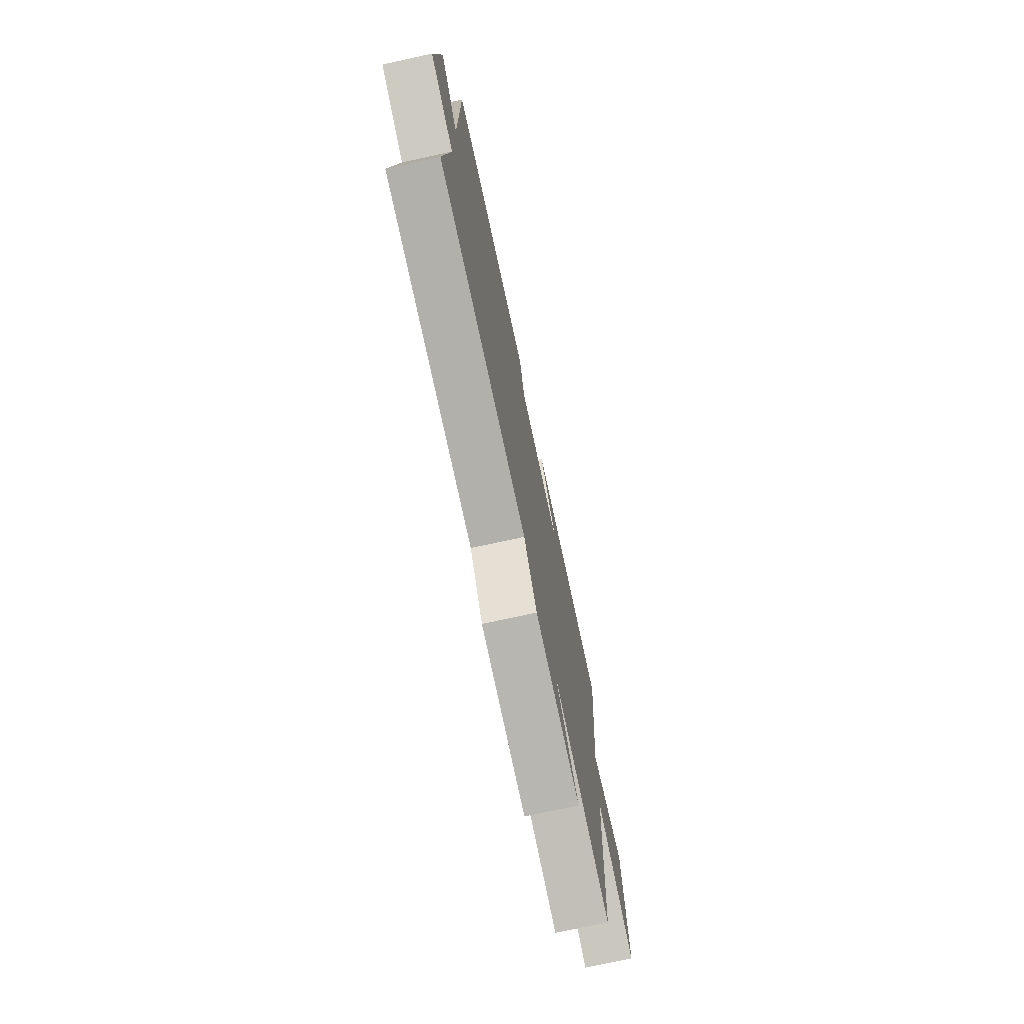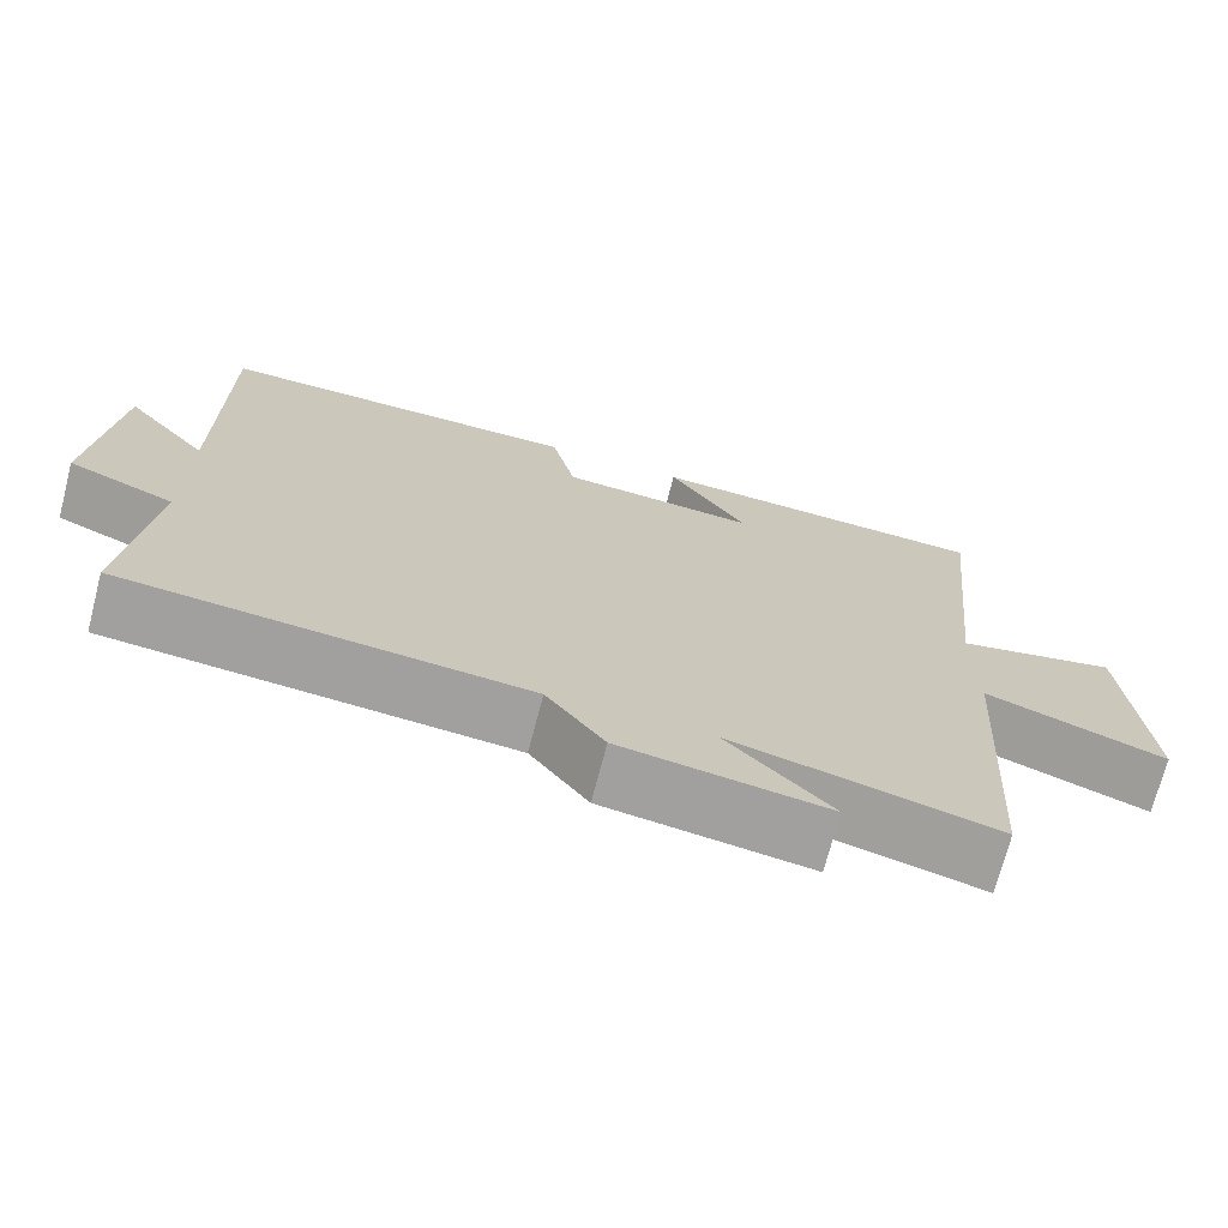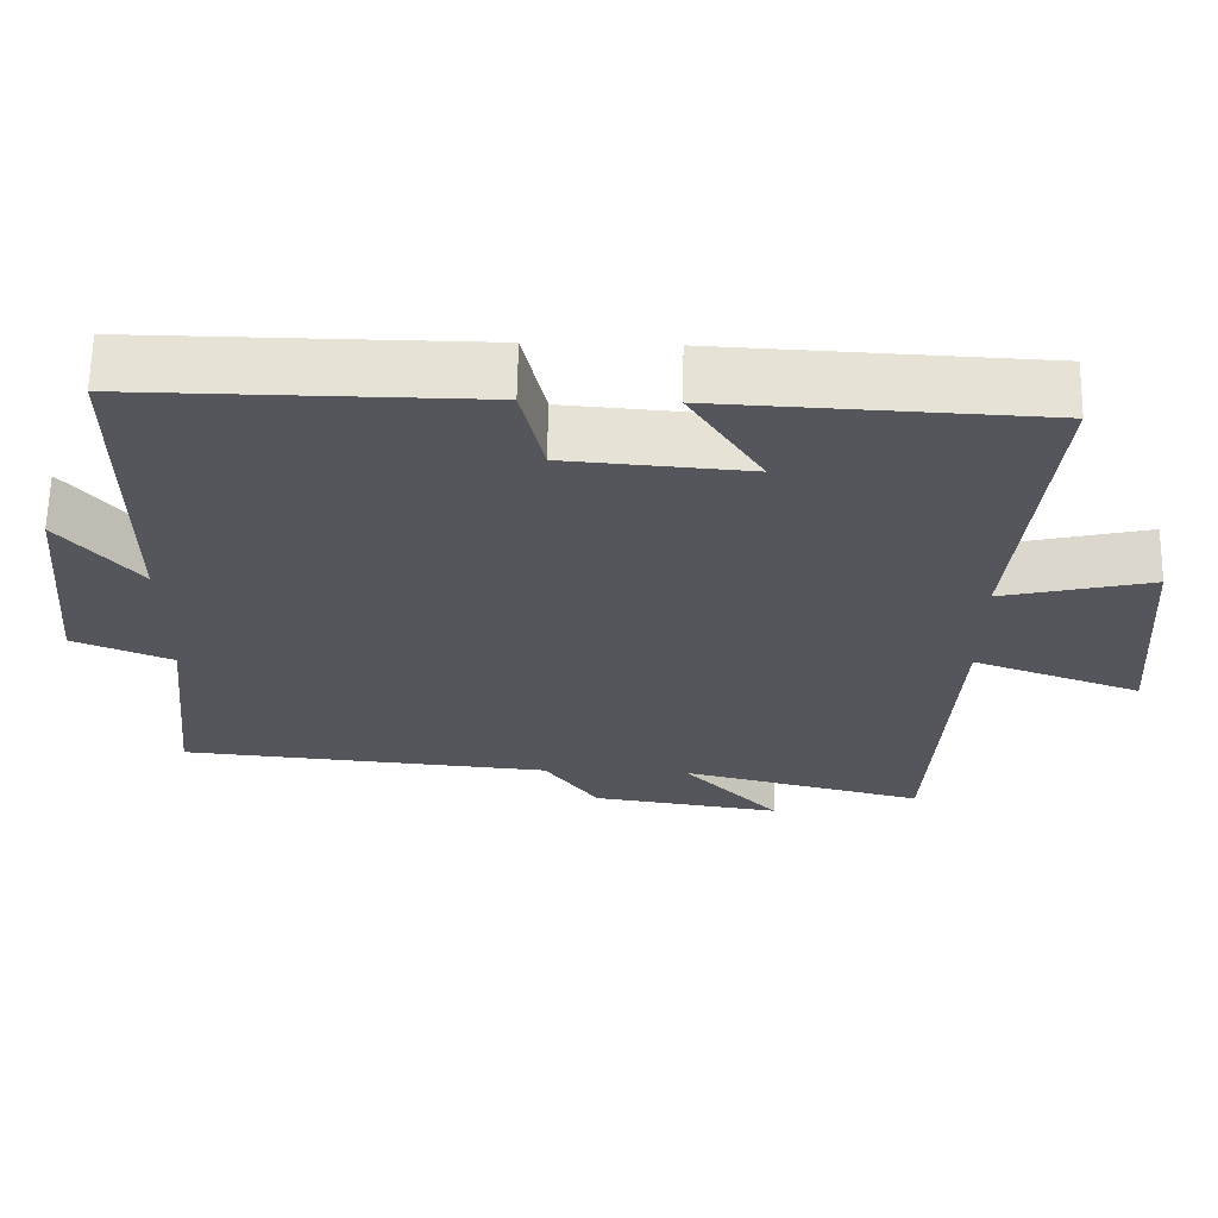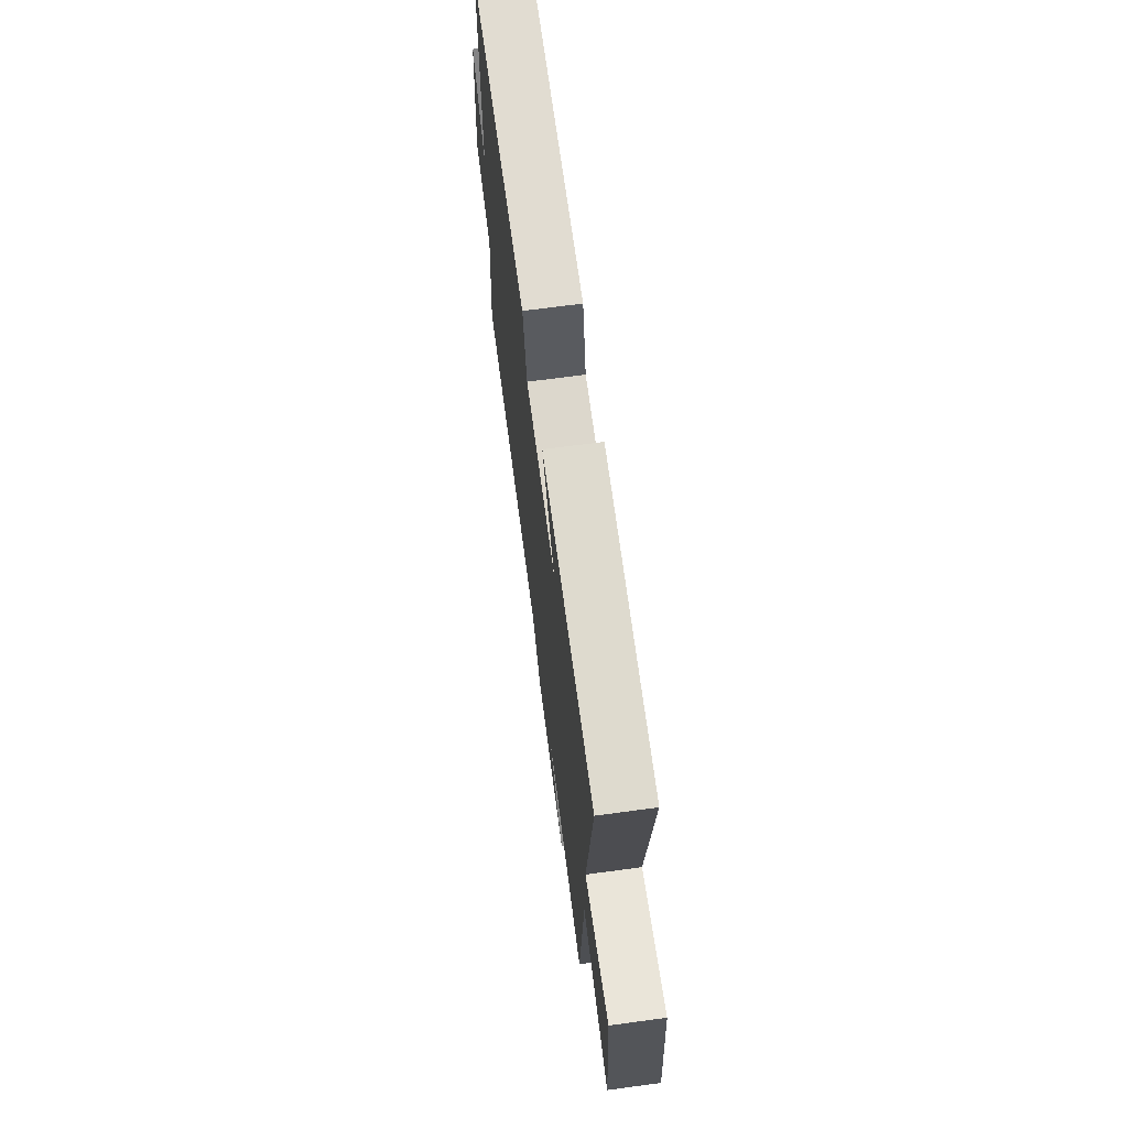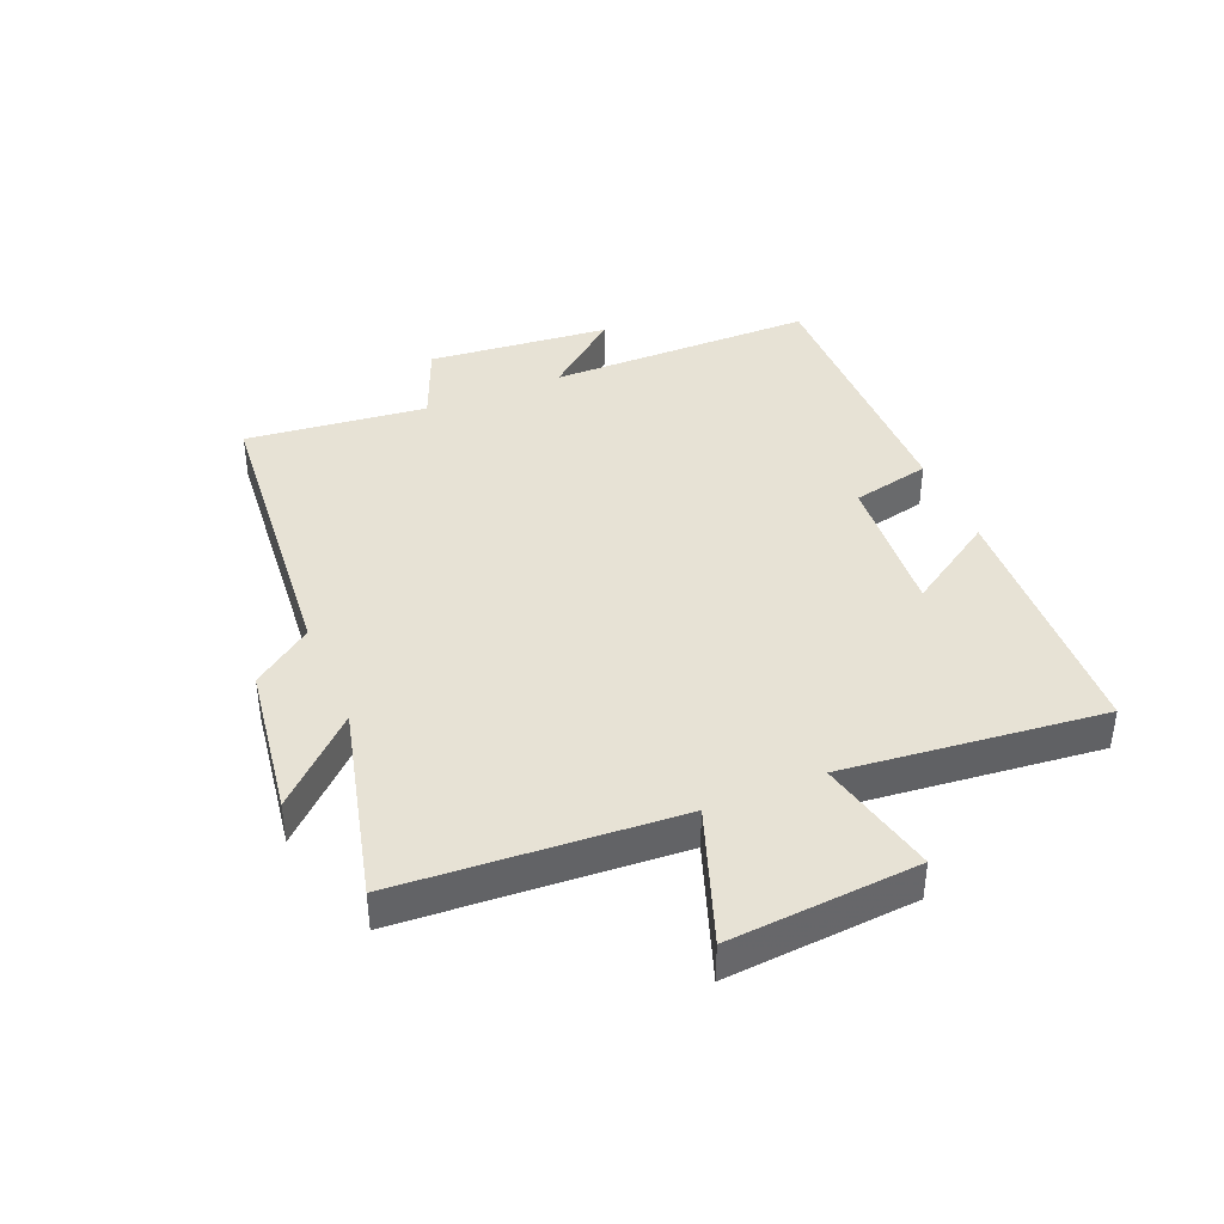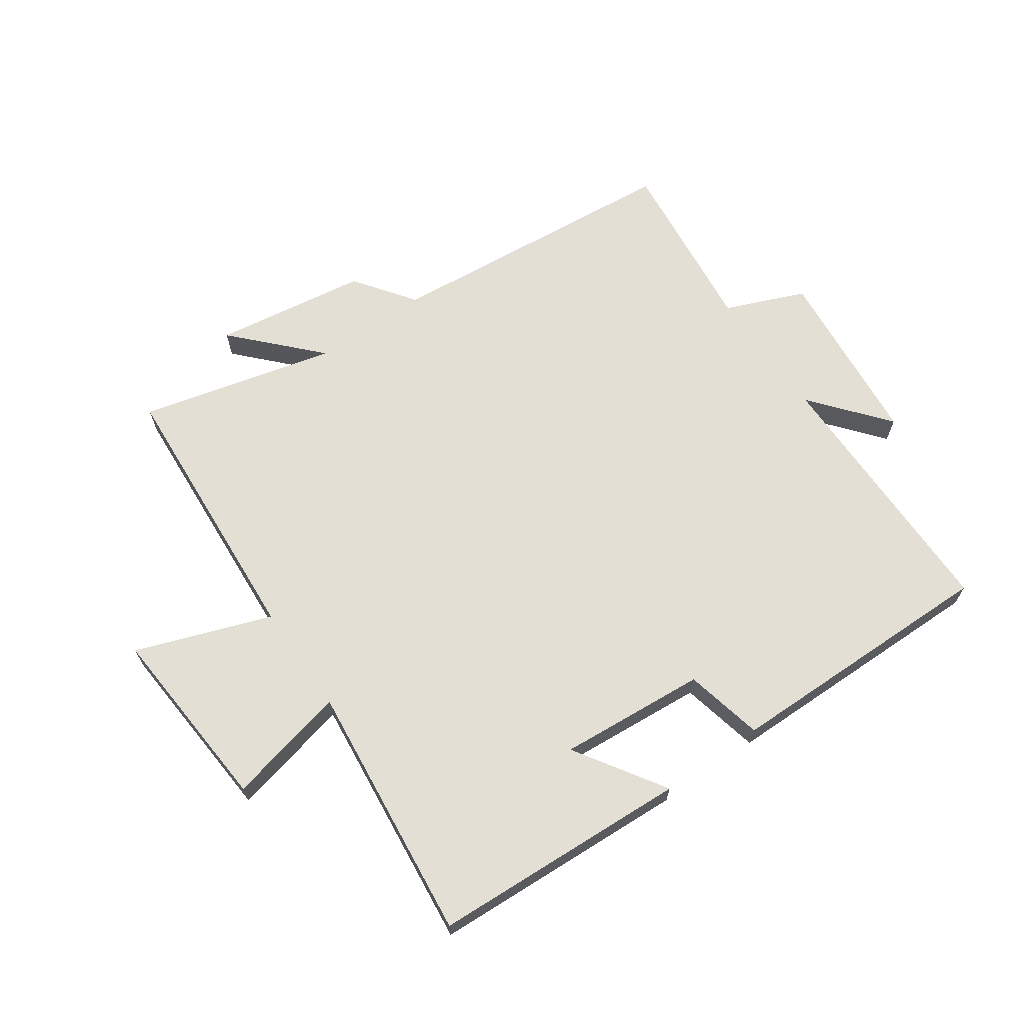
<metadata>
{"format":"obj","ext":"obj","renderer":"f3d","projection":"perspective","resolution":1024,"background":"white","views":[{"elev":-73.9,"azim":102.3,"up":"+Z"},{"elev":-71.4,"azim":165.4,"up":"+Z"},{"elev":63.9,"azim":-178.9,"up":"+Z"},{"elev":68.8,"azim":-97.7,"up":"+Z"},{"elev":40.3,"azim":-112.5,"up":"+Y"},{"elev":66.3,"azim":-34.7,"up":"+Y"}]}
</metadata>
<code>
v 0.5 0.07 0.503
v 0.5 0.07 0.066
v 0.602 0.07 0.189
v 0.63 0.07 -0.109
v 0.5 0.07 -0.162
v 0.532 0.07 -0.458
v 0.042 0.07 -0.5
v -0.029 0.07 -0.597
v -0.279 0.07 -0.633
v -0.152 0.07 -0.5
v -0.472 0.07 -0.578
v -0.5 0.07 -0.126
v -0.72 0.07 -0.204
v -0.696 0.07 0.104
v -0.5 0.07 0.058
v -0.544 0.07 0.481
v -0.123 0.07 0.5
v -0.218 0.07 0.354
v 0.022 0.07 0.372
v 0.051 0.07 0.5
v 0.5 0 0.503
v 0.5 0 0.066
v 0.602 0 0.189
v 0.63 0 -0.109
v 0.5 0 -0.162
v 0.532 0 -0.458
v 0.042 0 -0.5
v -0.029 0 -0.597
v -0.279 0 -0.633
v -0.152 0 -0.5
v -0.472 0 -0.578
v -0.5 0 -0.126
v -0.72 0 -0.204
v -0.696 0 0.104
v -0.5 0 0.058
v -0.544 0 0.481
v -0.123 0 0.5
v -0.218 0 0.354
v 0.022 0 0.372
v 0.051 0 0.5
f 19 20 1 2
f 18 19 2
f 15 16 17 18
f 15 18 2
f 12 13 14 15
f 10 11 12 15
f 10 15 2
f 7 8 9 10
f 5 6 7 10
f 5 10 2
f 2 3 4 5
f 22 21 40 39
f 22 39 38
f 38 37 36 35
f 22 38 35
f 35 34 33 32
f 35 32 31 30
f 22 35 30
f 30 29 28 27
f 30 27 26 25
f 22 30 25
f 25 24 23 22
f 1 21 22 2
f 2 22 23 3
f 3 23 24 4
f 4 24 25 5
f 5 25 26 6
f 6 26 27 7
f 7 27 28 8
f 8 28 29 9
f 9 29 30 10
f 10 30 31 11
f 11 31 32 12
f 12 32 33 13
f 13 33 34 14
f 14 34 35 15
f 15 35 36 16
f 16 36 37 17
f 17 37 38 18
f 18 38 39 19
f 19 39 40 20
f 20 40 21 1

</code>
